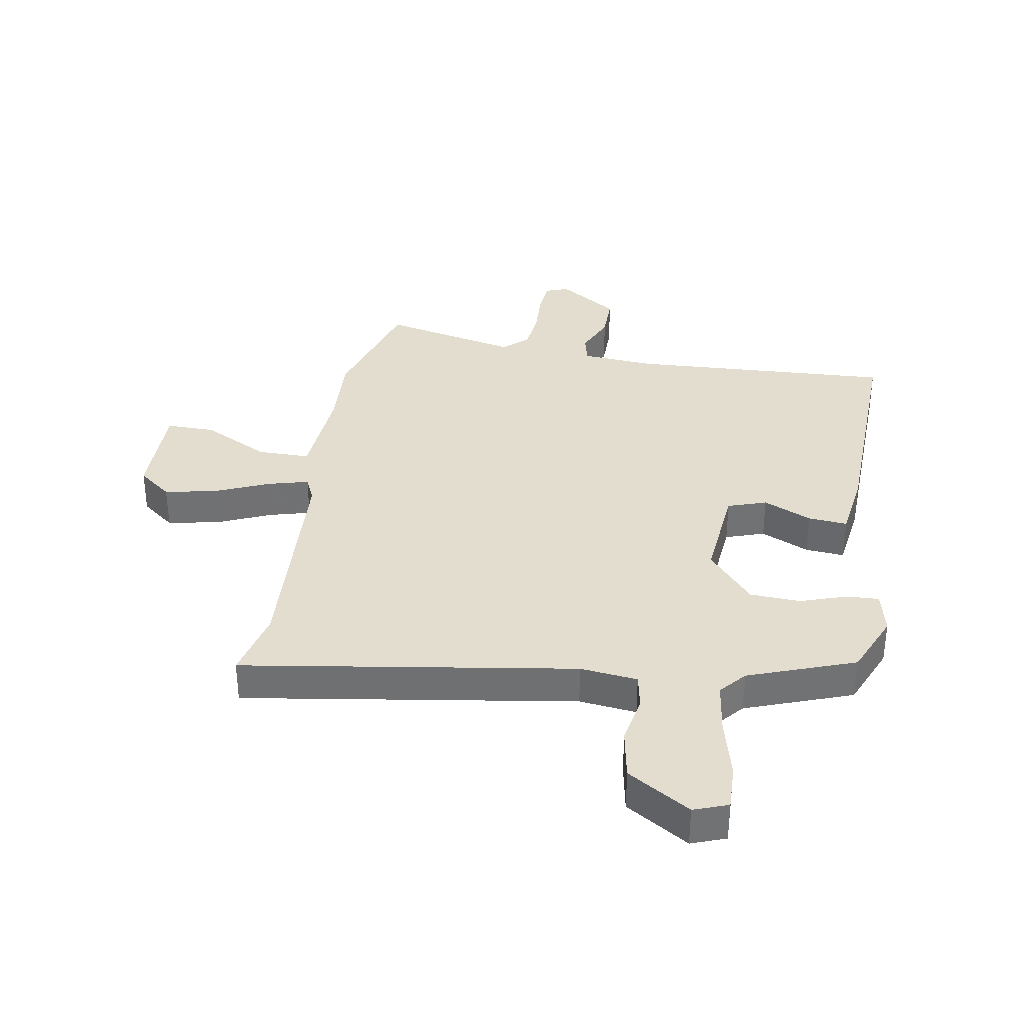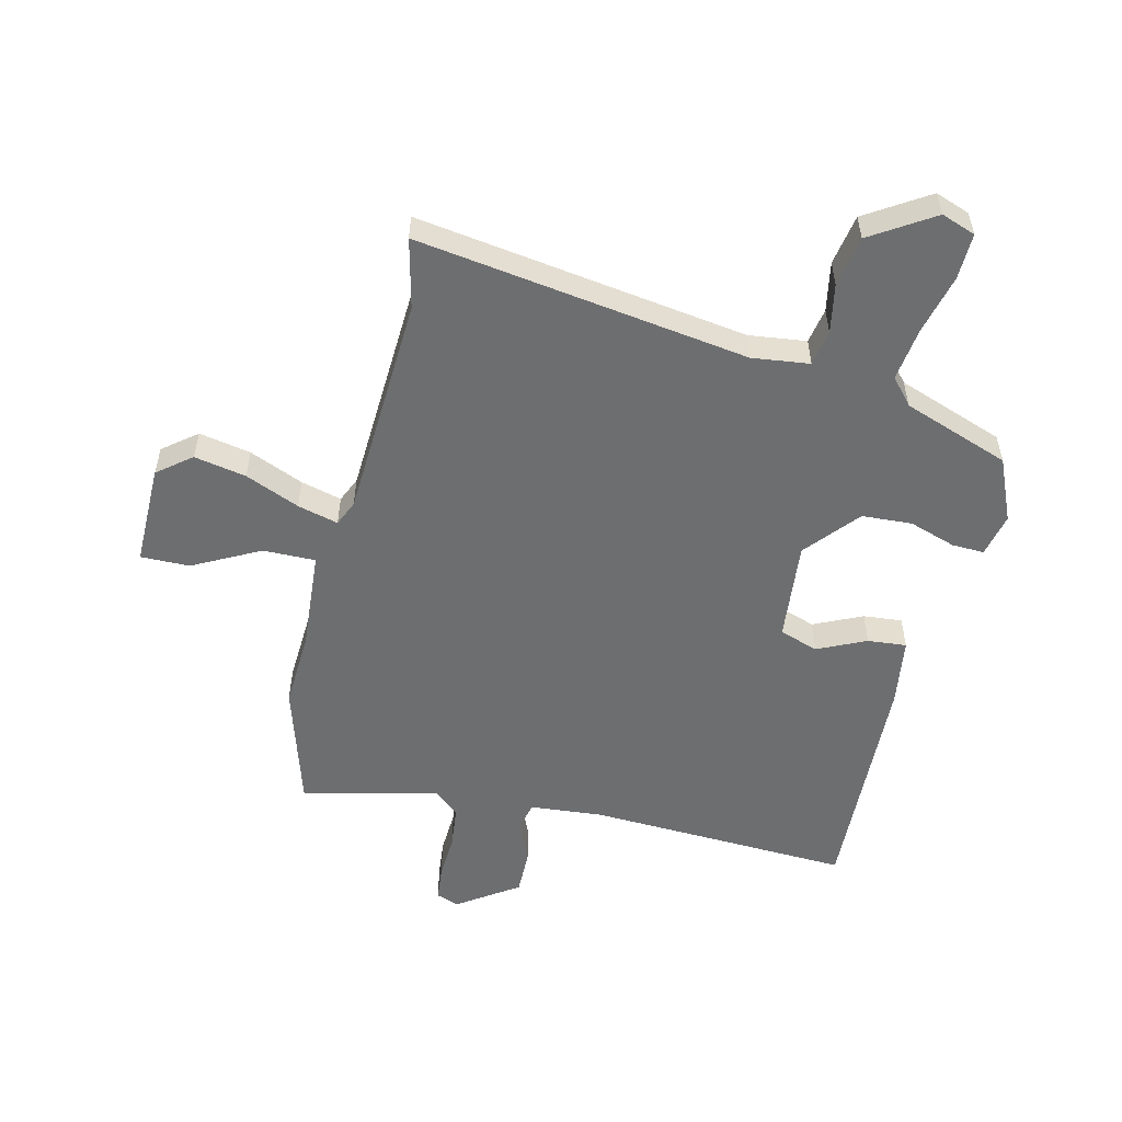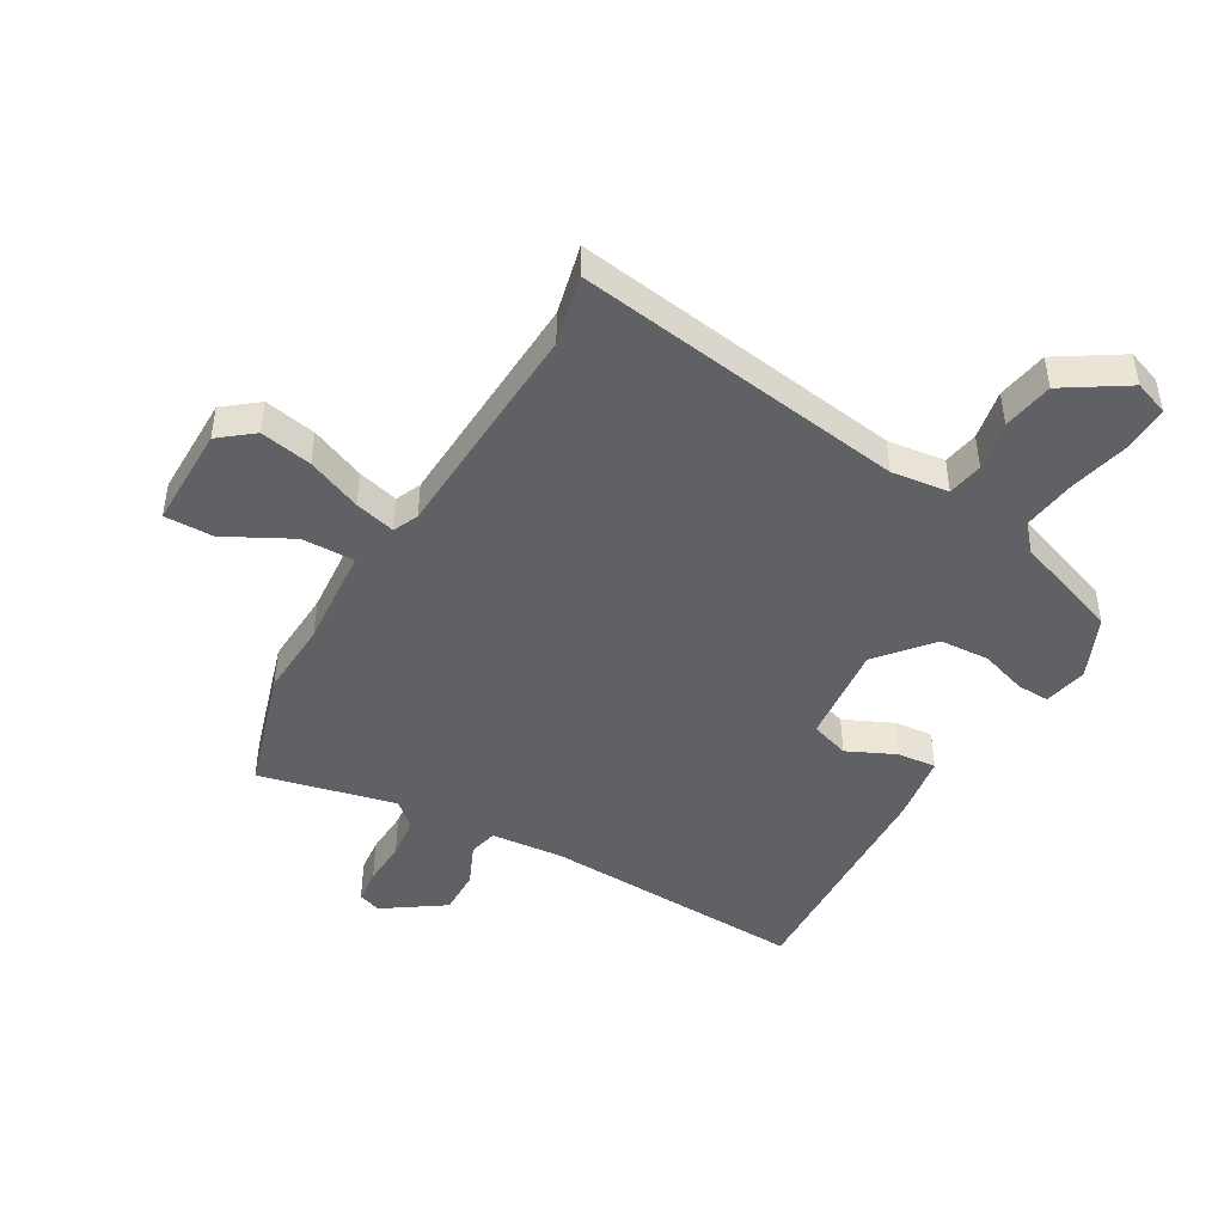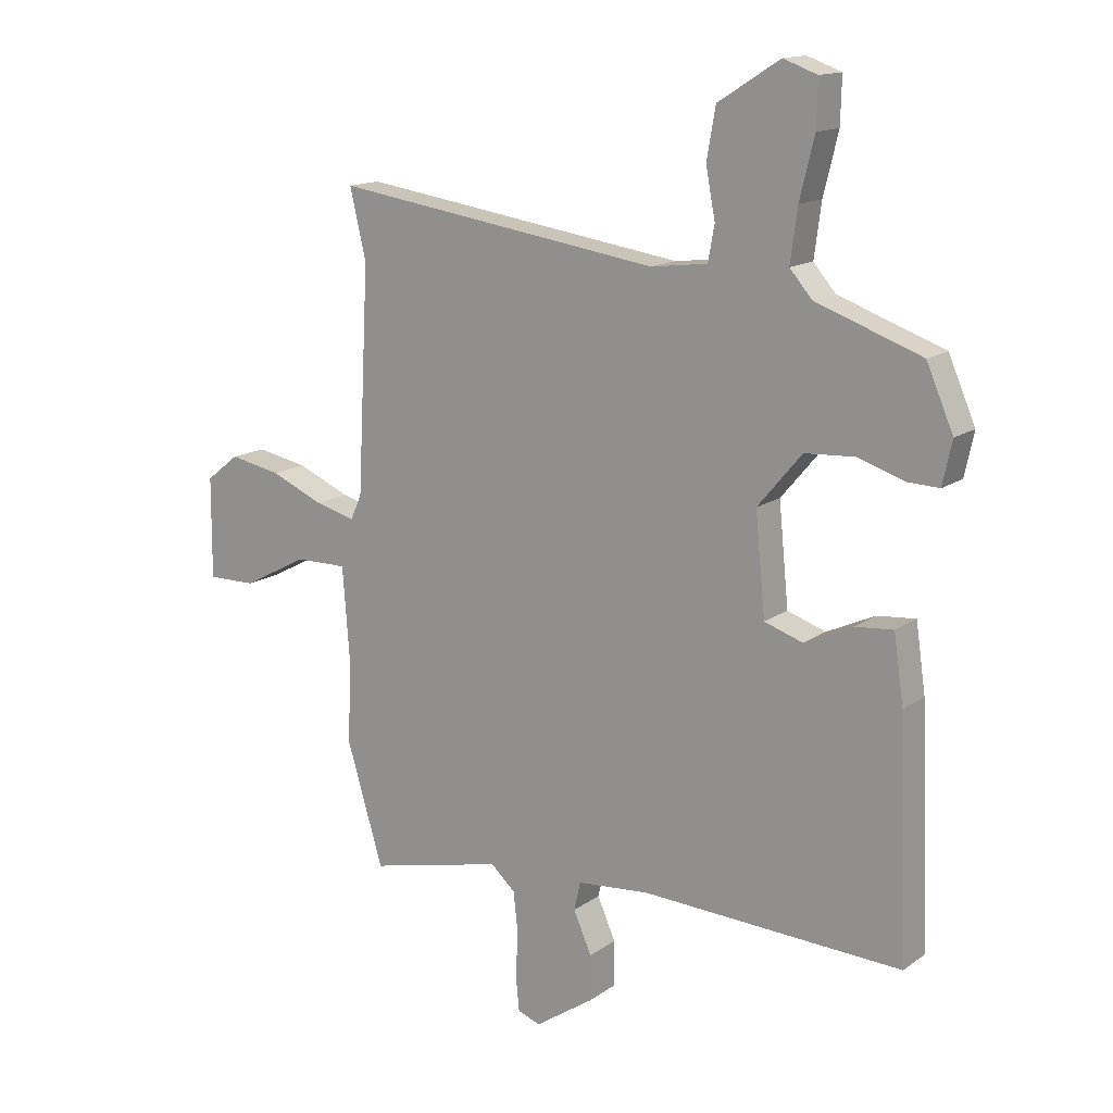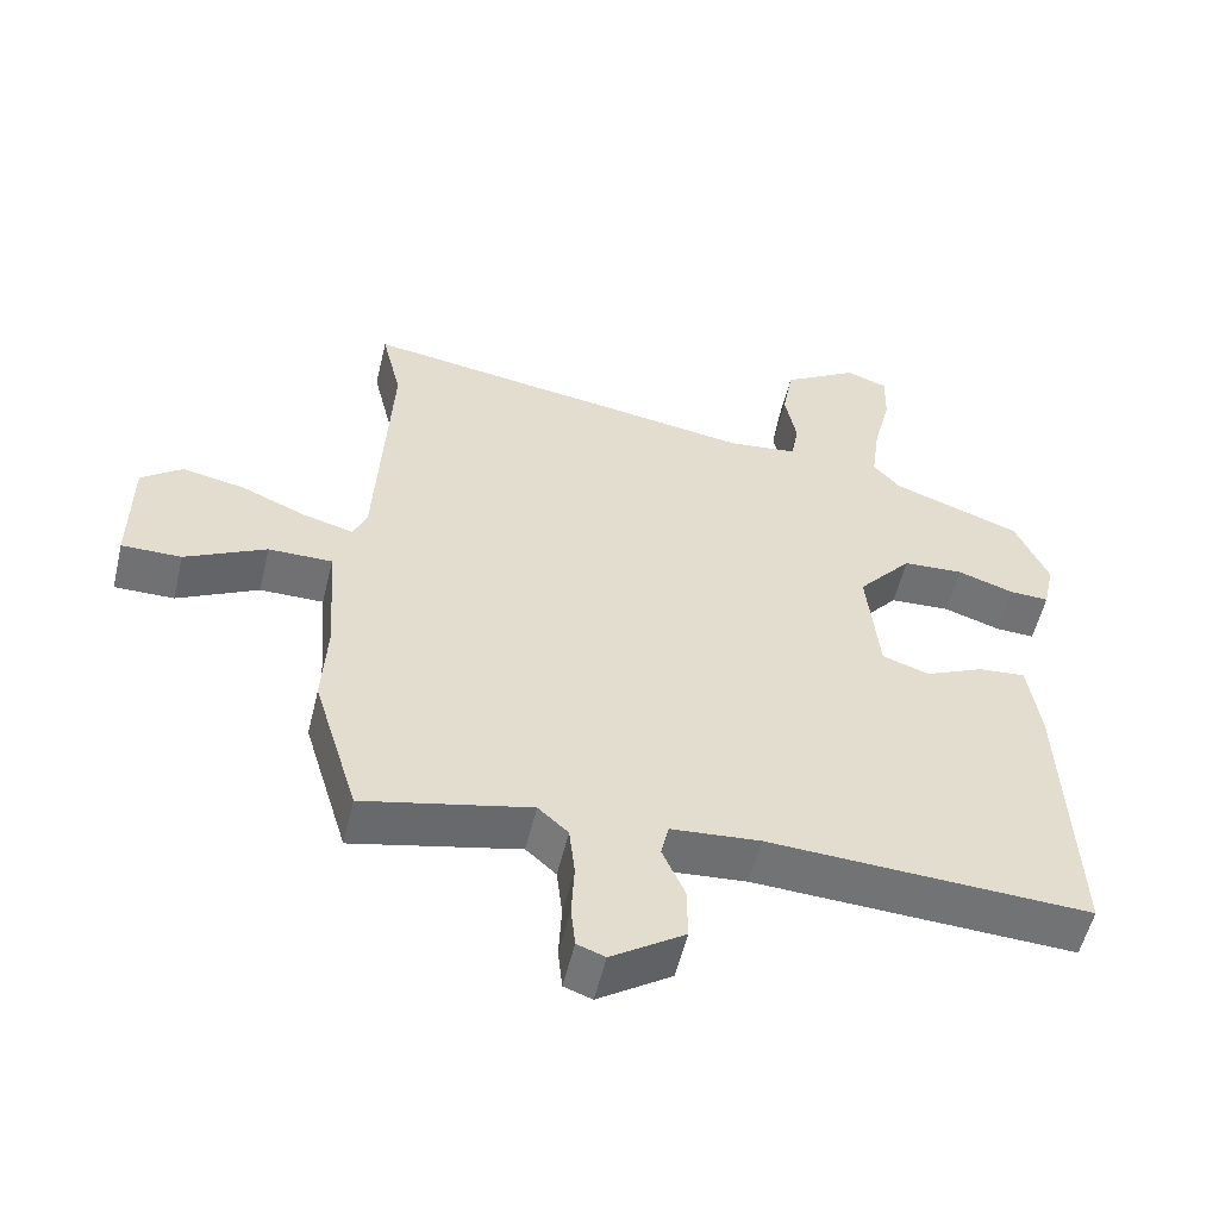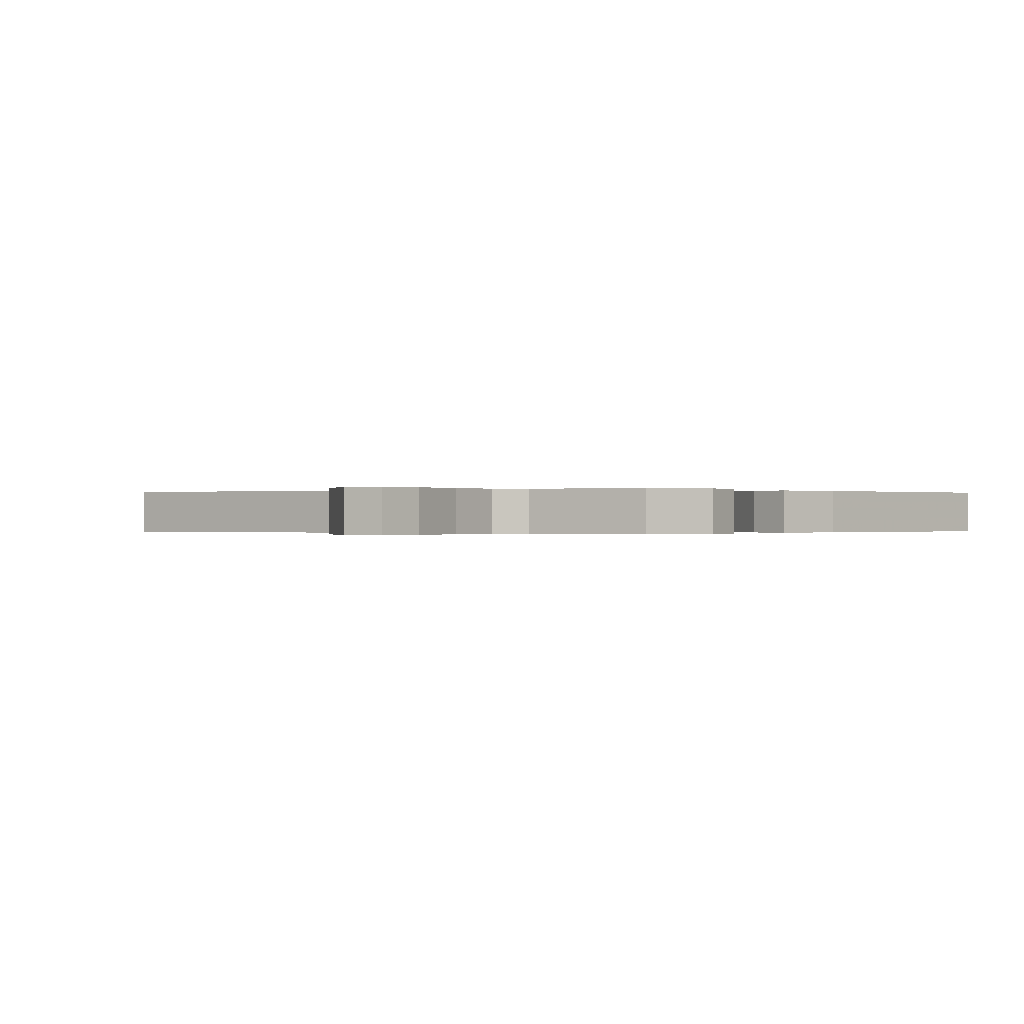
<metadata>
{"format":"obj","ext":"obj","renderer":"f3d","projection":"perspective","resolution":1024,"background":"white","views":[{"elev":35.0,"azim":9.3,"up":"+Y"},{"elev":-54.2,"azim":-13.4,"up":"+Y"},{"elev":-45.8,"azim":-29.9,"up":"+Y"},{"elev":14.6,"azim":34.3,"up":"+Z"},{"elev":-55.4,"azim":-13.5,"up":"+Z"},{"elev":-0.1,"azim":43.4,"up":"+Y"}]}
</metadata>
<code>
v 0.492 0.07 -0.501
v 0.044 0.07 -0.481
v -0.08 0.07 -0.492
v -0.091 0.07 -0.541
v -0.06 0.07 -0.612
v -0.059 0.07 -0.689
v -0.161 0.07 -0.758
v -0.2 0.07 -0.744
v -0.206 0.07 -0.685
v -0.202 0.07 -0.608
v -0.21 0.07 -0.537
v -0.252 0.07 -0.499
v -0.484 0.07 -0.553
v -0.547 0.07 -0.343
v -0.54 0.07 -0.214
v -0.553 0.07 -0.042
v -0.642 0.07 -0.043
v -0.755 0.07 -0.102
v -0.838 0.07 -0.103
v -0.837 0.07 0.07
v -0.78 0.07 0.115
v -0.692 0.07 0.098
v -0.6 0.07 0.059
v -0.531 0.07 0.041
v -0.512 0.07 0.084
v -0.492 0.07 0.467
v -0.52 0.07 0.585
v 0.042 0.07 0.502
v 0.139 0.07 0.514
v 0.15 0.07 0.574
v 0.134 0.07 0.658
v 0.149 0.07 0.744
v 0.255 0.07 0.811
v 0.313 0.07 0.79
v 0.311 0.07 0.712
v 0.286 0.07 0.61
v 0.274 0.07 0.52
v 0.312 0.07 0.476
v 0.493 0.07 0.411
v 0.539 0.07 0.305
v 0.523 0.07 0.231
v 0.468 0.07 0.233
v 0.389 0.07 0.259
v 0.304 0.07 0.254
v 0.228 0.07 0.164
v 0.245 0.07 -0.007
v 0.311 0.07 -0.029
v 0.393 0.07 0.009
v 0.459 0.07 0.015
v 0.476 0.07 -0.101
v 0.492 0 -0.501
v 0.044 0 -0.481
v -0.08 0 -0.492
v -0.091 0 -0.541
v -0.06 0 -0.612
v -0.059 0 -0.689
v -0.161 0 -0.758
v -0.2 0 -0.744
v -0.206 0 -0.685
v -0.202 0 -0.608
v -0.21 0 -0.537
v -0.252 0 -0.499
v -0.484 0 -0.553
v -0.547 0 -0.343
v -0.54 0 -0.214
v -0.553 0 -0.042
v -0.642 0 -0.043
v -0.755 0 -0.102
v -0.838 0 -0.103
v -0.837 0 0.07
v -0.78 0 0.115
v -0.692 0 0.098
v -0.6 0 0.059
v -0.531 0 0.041
v -0.512 0 0.084
v -0.492 0 0.467
v -0.52 0 0.585
v 0.042 0 0.502
v 0.139 0 0.514
v 0.15 0 0.574
v 0.134 0 0.658
v 0.149 0 0.744
v 0.255 0 0.811
v 0.313 0 0.79
v 0.311 0 0.712
v 0.286 0 0.61
v 0.274 0 0.52
v 0.312 0 0.476
v 0.493 0 0.411
v 0.539 0 0.305
v 0.523 0 0.231
v 0.468 0 0.233
v 0.389 0 0.259
v 0.304 0 0.254
v 0.228 0 0.164
v 0.245 0 -0.007
v 0.311 0 -0.029
v 0.393 0 0.009
v 0.459 0 0.015
v 0.476 0 -0.101
f 47 48 49 50
f 46 47 50 1
f 40 41 42 43
f 38 39 40 43
f 37 38 43 44
f 33 34 35 36
f 33 36 37
f 30 31 32 33
f 29 30 33 37
f 28 29 37 44
f 26 27 28 44
f 20 21 22 23
f 20 23 24
f 17 18 19 20
f 16 17 20 24
f 15 16 24 25
f 12 13 14 15
f 11 12 15 25
f 7 8 9 10
f 7 10 11
f 4 5 6 7
f 3 4 7 11
f 46 1 2
f 45 46 2 3
f 26 44 45
f 25 26 45
f 3 11 25 45
f 100 99 98 97
f 51 100 97 96
f 93 92 91 90
f 93 90 89 88
f 94 93 88 87
f 86 85 84 83
f 87 86 83
f 83 82 81 80
f 87 83 80 79
f 94 87 79 78
f 94 78 77 76
f 73 72 71 70
f 74 73 70
f 70 69 68 67
f 74 70 67 66
f 75 74 66 65
f 65 64 63 62
f 75 65 62 61
f 60 59 58 57
f 61 60 57
f 57 56 55 54
f 61 57 54 53
f 52 51 96
f 53 52 96 95
f 95 94 76
f 95 76 75
f 95 75 61 53
f 1 51 52 2
f 2 52 53 3
f 3 53 54 4
f 4 54 55 5
f 5 55 56 6
f 6 56 57 7
f 7 57 58 8
f 8 58 59 9
f 9 59 60 10
f 10 60 61 11
f 11 61 62 12
f 12 62 63 13
f 13 63 64 14
f 14 64 65 15
f 15 65 66 16
f 16 66 67 17
f 17 67 68 18
f 18 68 69 19
f 19 69 70 20
f 20 70 71 21
f 21 71 72 22
f 22 72 73 23
f 23 73 74 24
f 24 74 75 25
f 25 75 76 26
f 26 76 77 27
f 27 77 78 28
f 28 78 79 29
f 29 79 80 30
f 30 80 81 31
f 31 81 82 32
f 32 82 83 33
f 33 83 84 34
f 34 84 85 35
f 35 85 86 36
f 36 86 87 37
f 37 87 88 38
f 38 88 89 39
f 39 89 90 40
f 40 90 91 41
f 41 91 92 42
f 42 92 93 43
f 43 93 94 44
f 44 94 95 45
f 45 95 96 46
f 46 96 97 47
f 47 97 98 48
f 48 98 99 49
f 49 99 100 50
f 50 100 51 1

</code>
